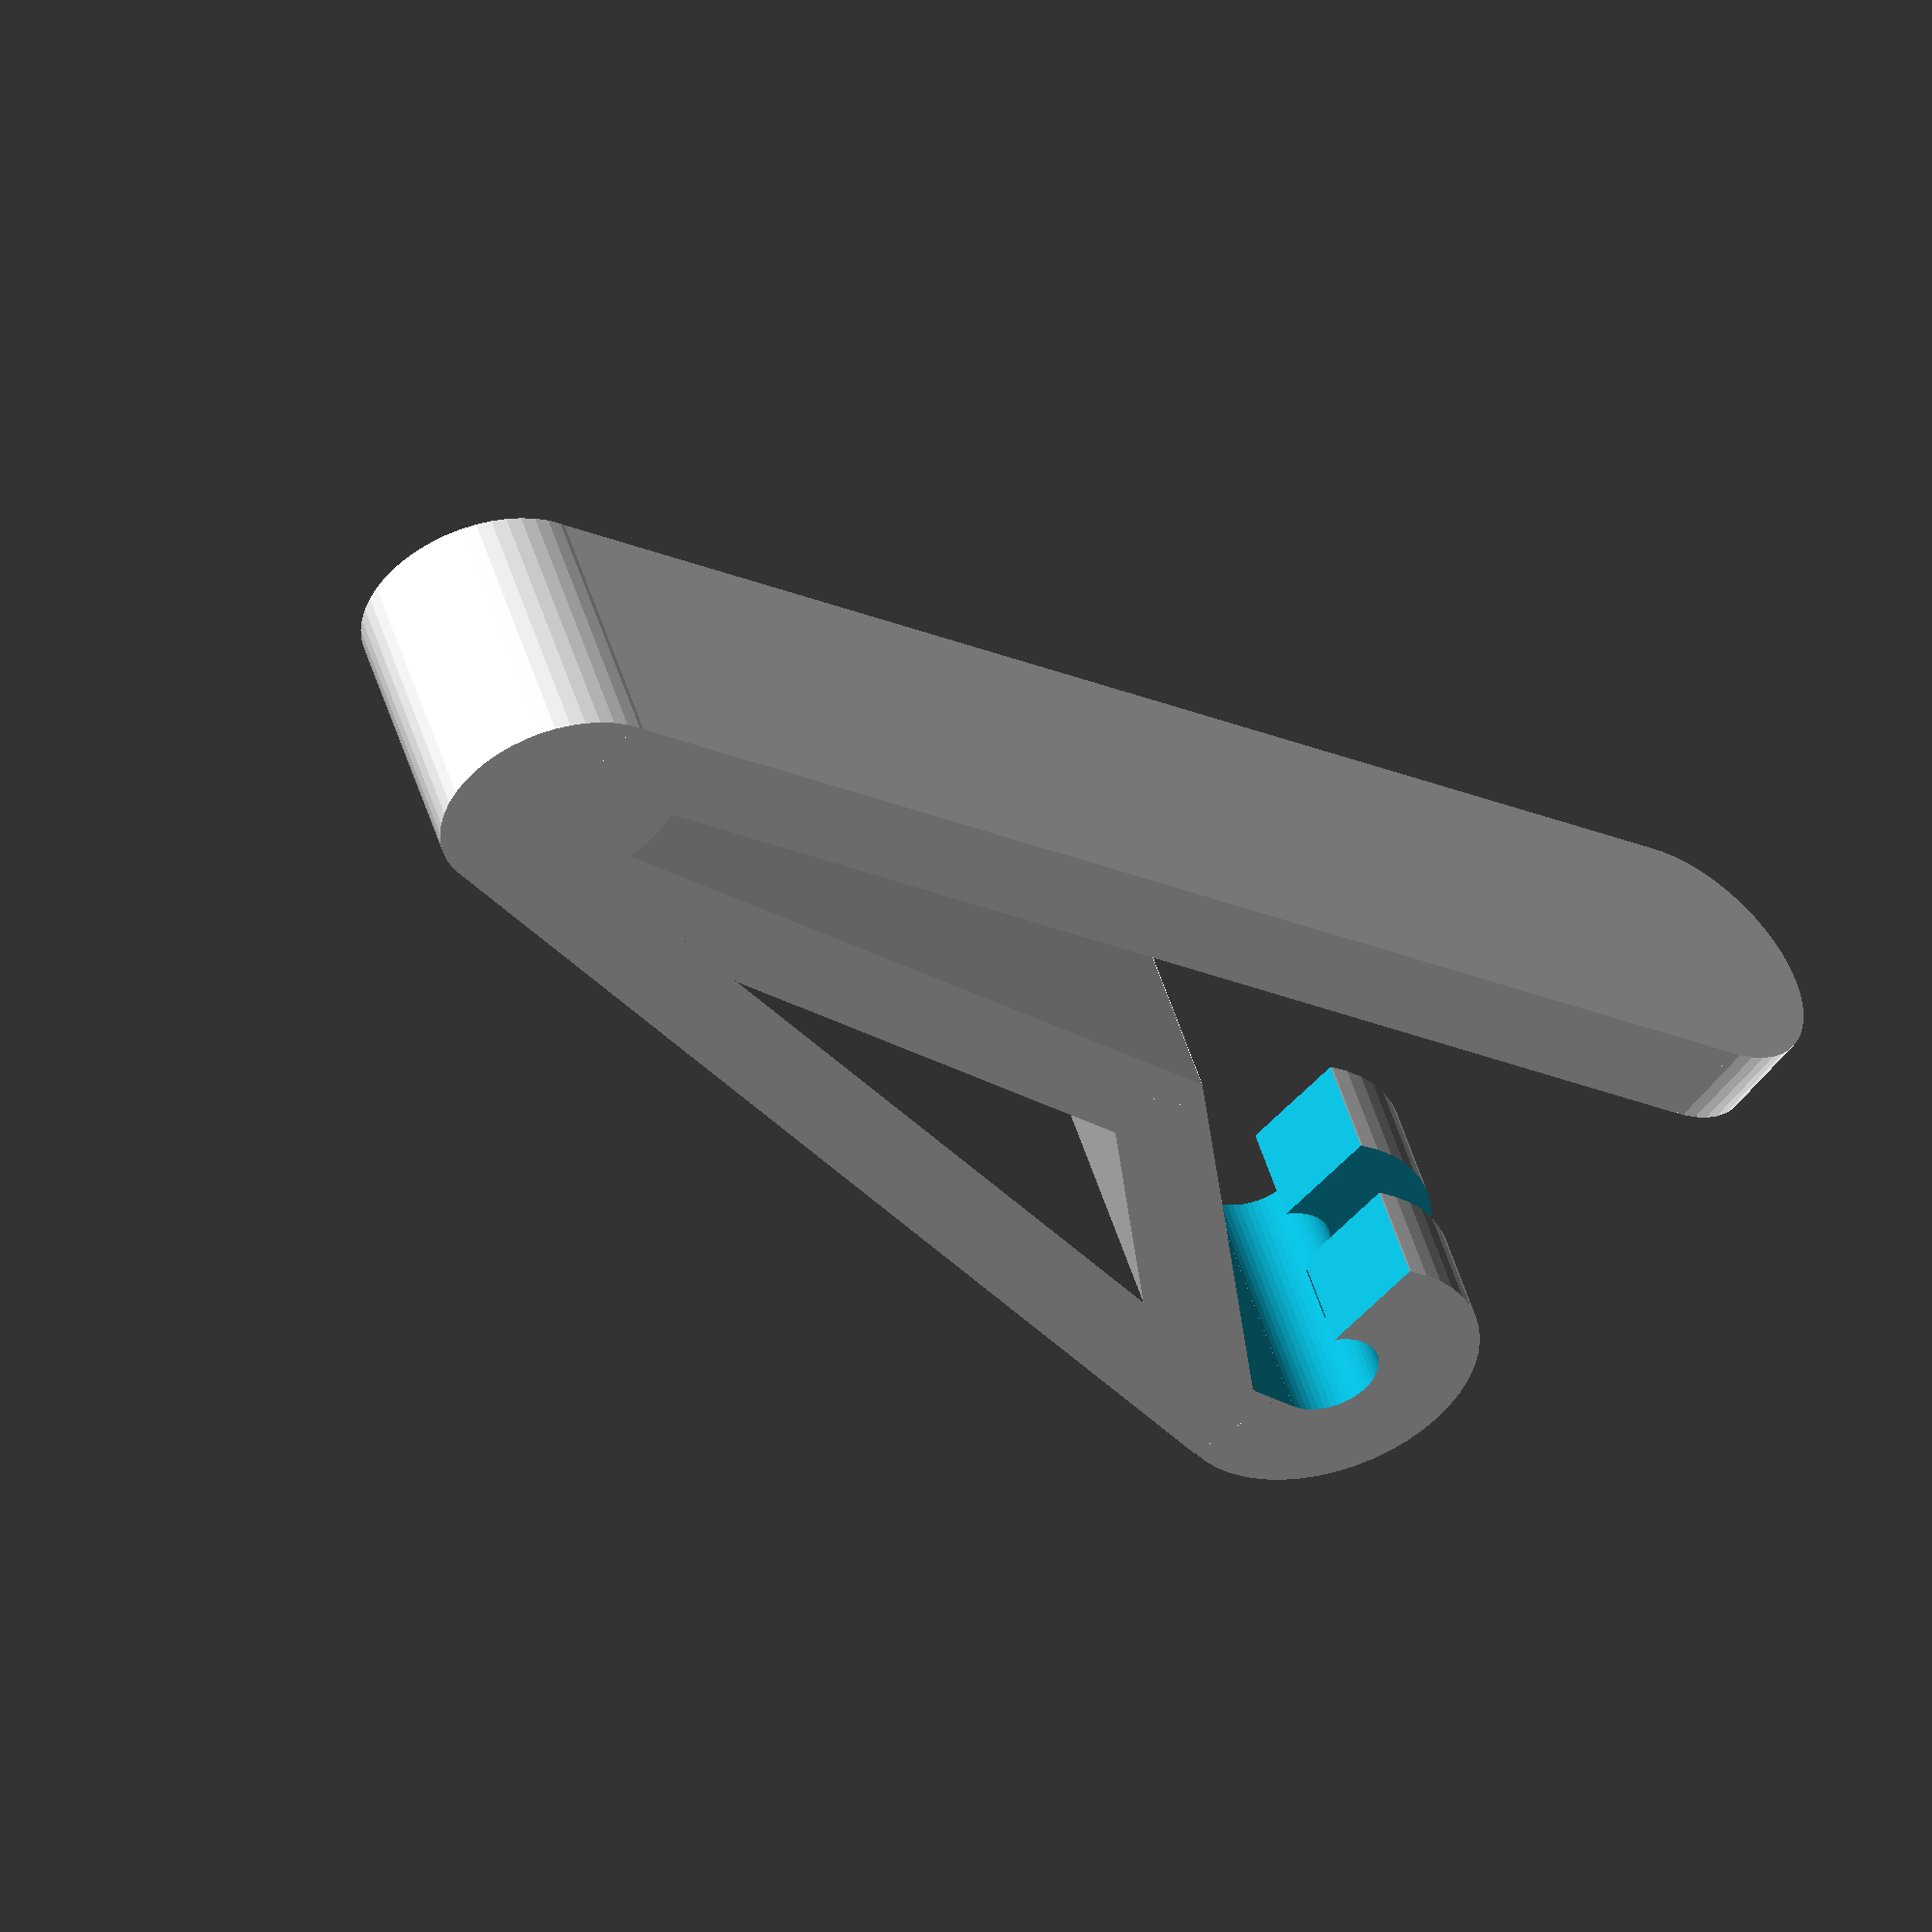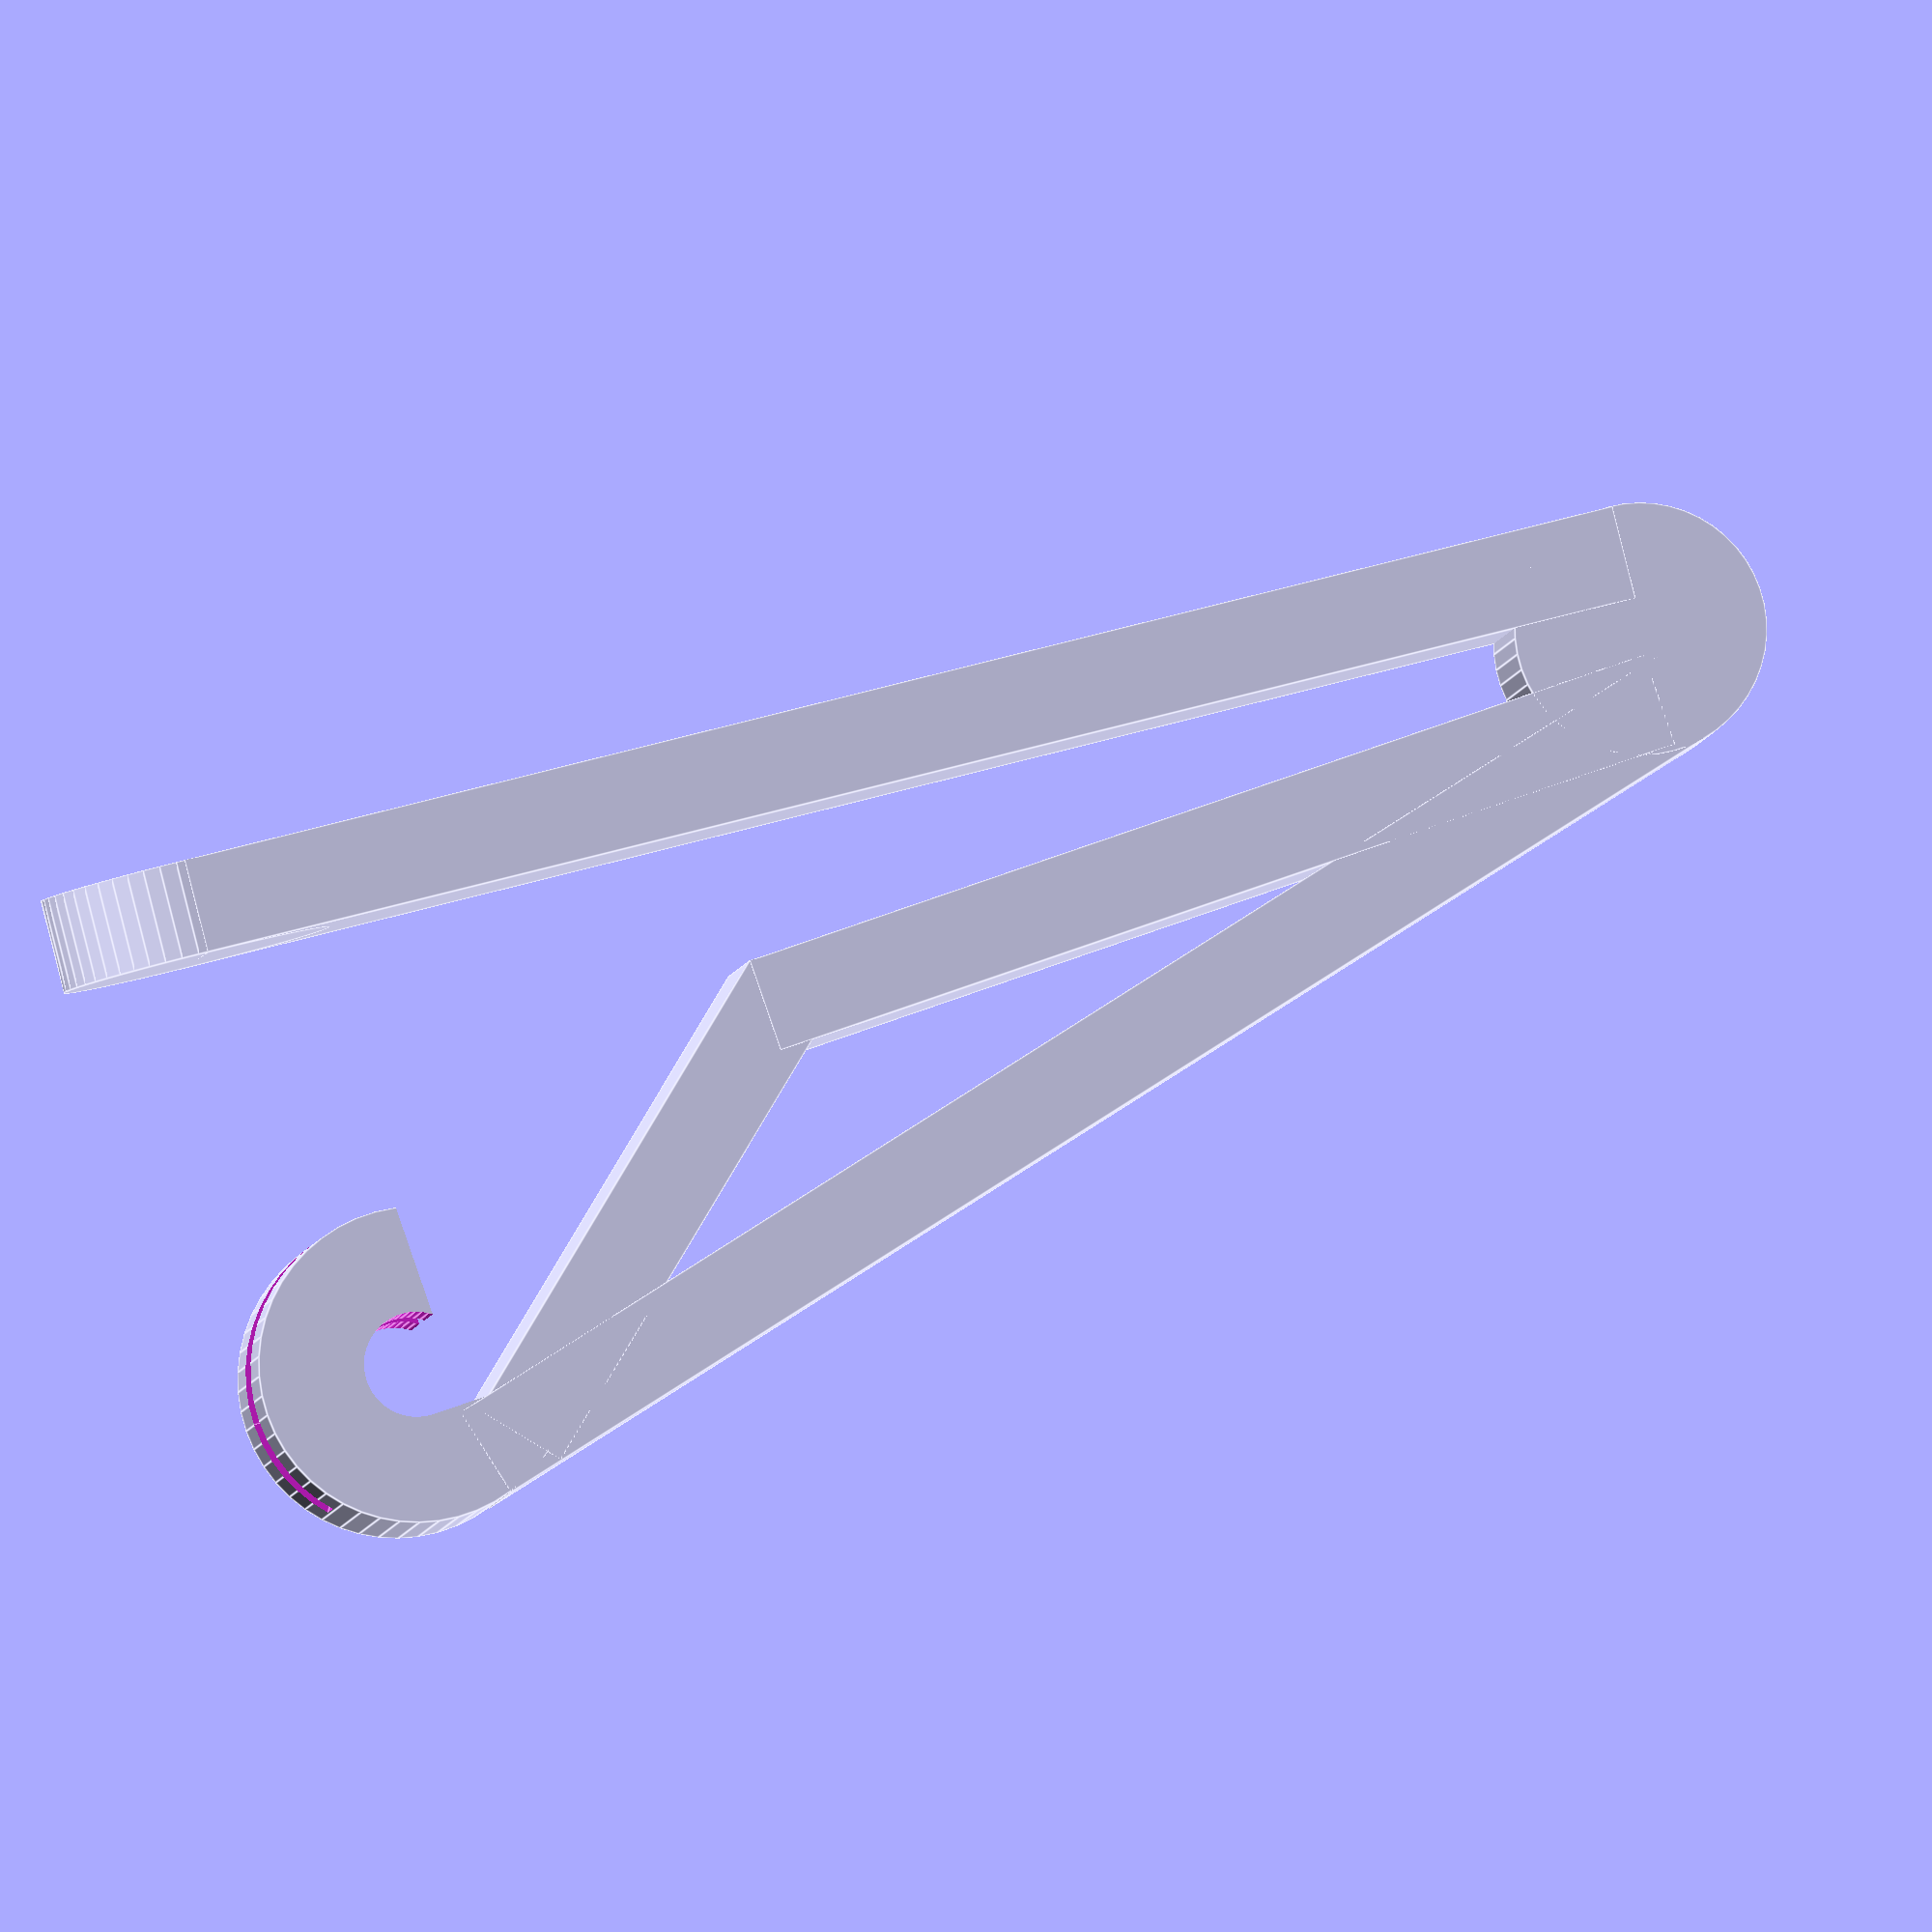
<openscad>
module holder() {
    
    union() {
        difference() {
            
            // head
            translate([0, 0, 0]) {
                cylinder(r=7.5, h=$width);        
            }
            translate([0, 0, -1]) {
                cylinder(r=2.5, h=$width+2);
            }
            translate([0, -2.5, -1]) {
                cube([10, 3, $width+2]);
            }
            translate([1.5, 0, -1]) {
                cube([10, 10, $width+2]);
            }            
            
            // gap
            translate([-9, -10, $width/2-$gap/2]) {
                rotate([0, 0, 55]) {
                    cube([20, 10, $gap]);
                }
            }
            translate([-10, 0, $width/2-$gap/2]) {
                rotate([0, 0, 0]) {
                    cube([15, 10, $gap]);
                }
            }            
        }
        
        // body
        translate([5, -6.5, 0]) {
            rotate([0, 0, 40]) {
                cube([25, $tick, $width]);
            }
        }
        translate([21.25, 8.5, 0]) {
            rotate([0, 0, 0]) {
                cube([45, $tick, $width]);
            }
        }
        translate([2.25, -7.2, 0]) {
            rotate([0, 0, 13.35]) {
                cube([67.5, $tick, $width]);
            }
        }
        
        // base
        translate([66.5, 14.2, 0]) {
            cylinder(r=6, h=$width);
        }
        
        // holder
        translate([-3, 26.2-$tick, 0]) {
            rotate([0, 0, -4.95]) {
                cube([70, $tick, $width]);
            }
        }
        translate([-3, 26.2-$tick, $width/2]) {
            rotate([-90, 0, -5]) {
                cylinder(r=$width/2, h=$tick);
            }
        }
    }
}

// modify the values as you want...

$fn=50;
$gap   = 3;    // [2..5]
$width = 13;   // [10..20]
$tick  = 4.5;  // [2..6]

holder();
</openscad>
<views>
elev=128.9 azim=136.0 roll=16.8 proj=o view=wireframe
elev=183.4 azim=160.9 roll=184.5 proj=o view=edges
</views>
